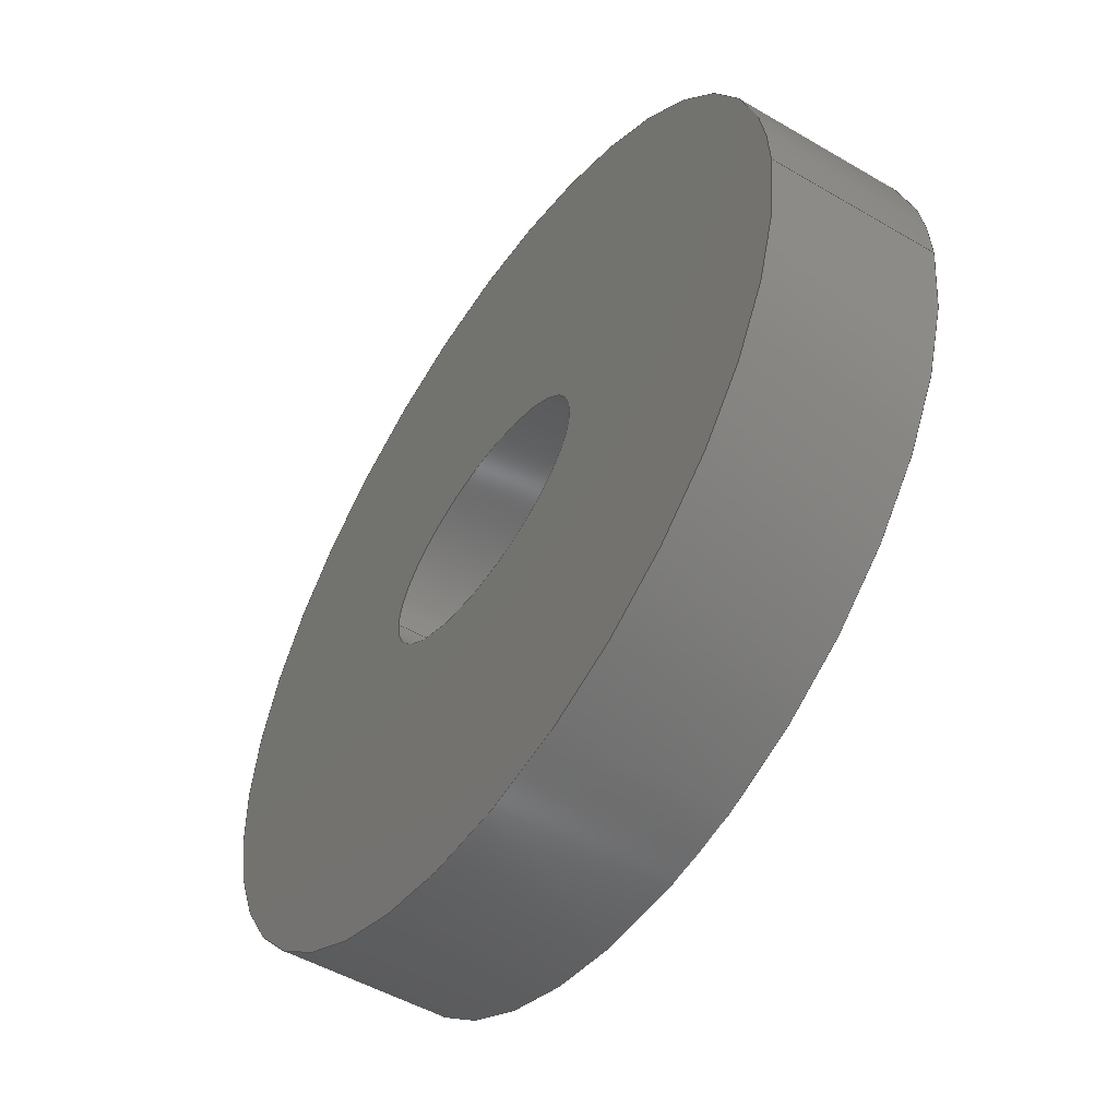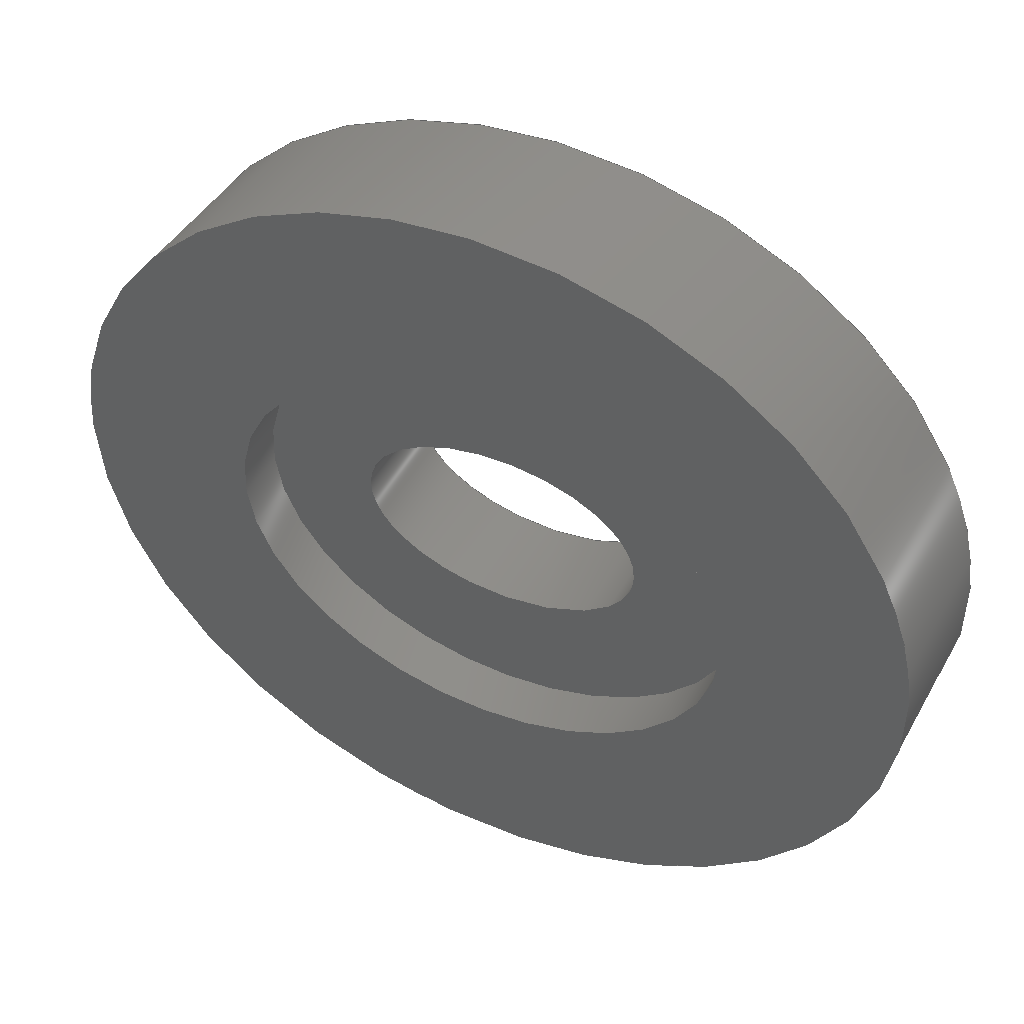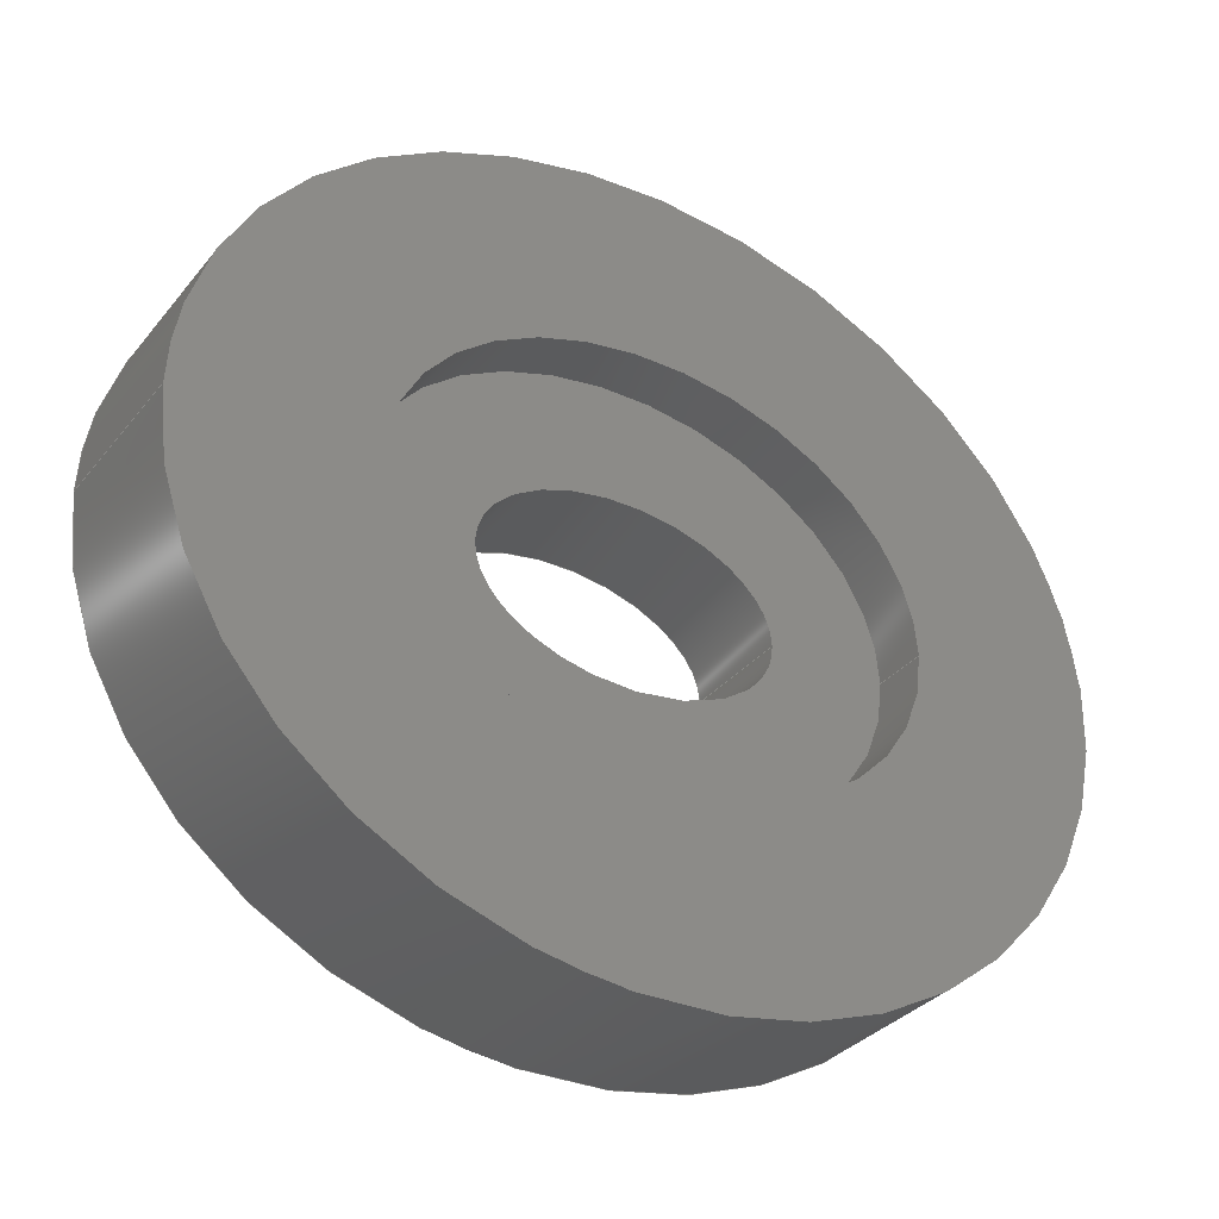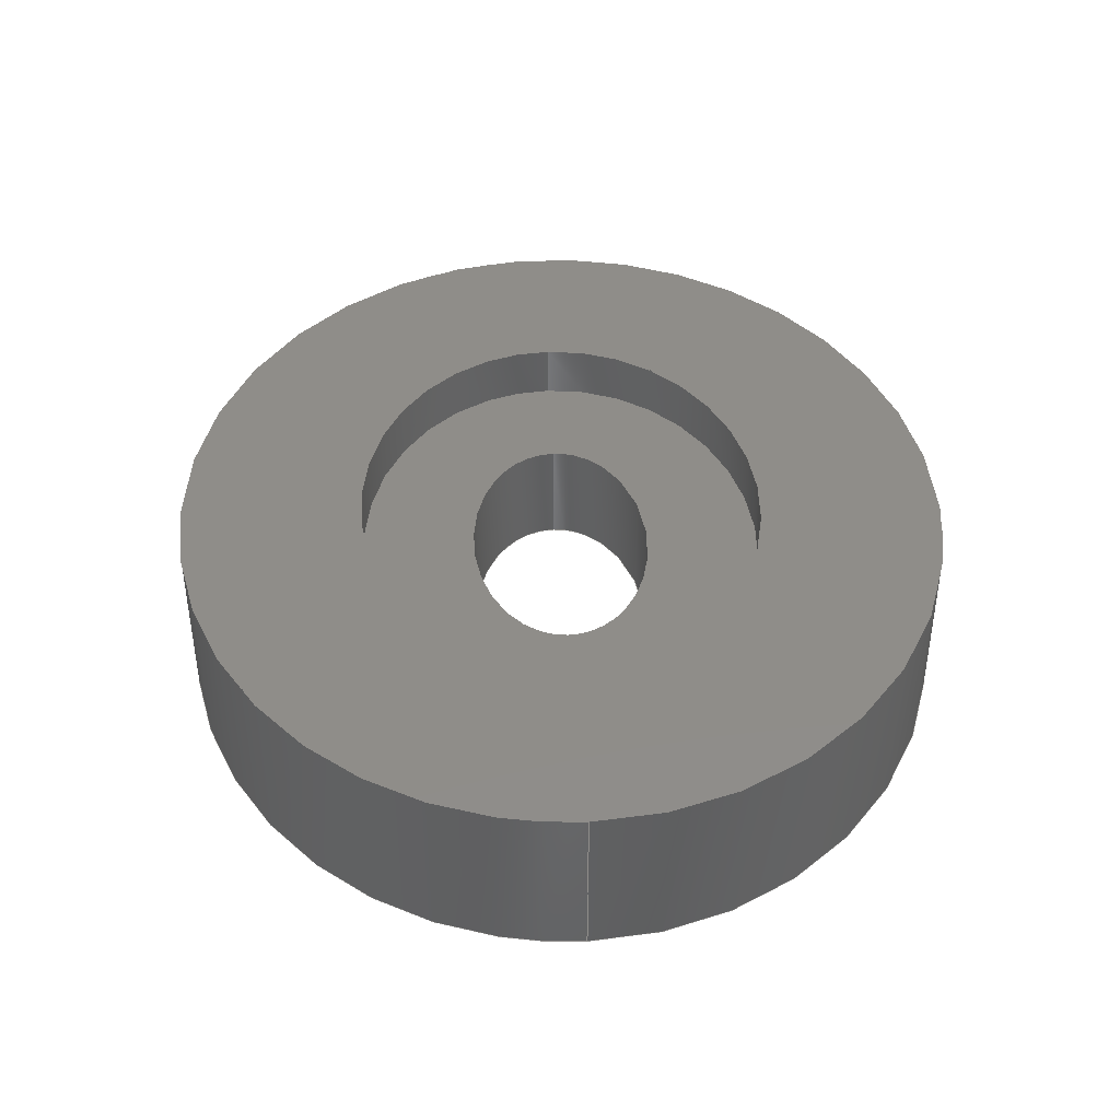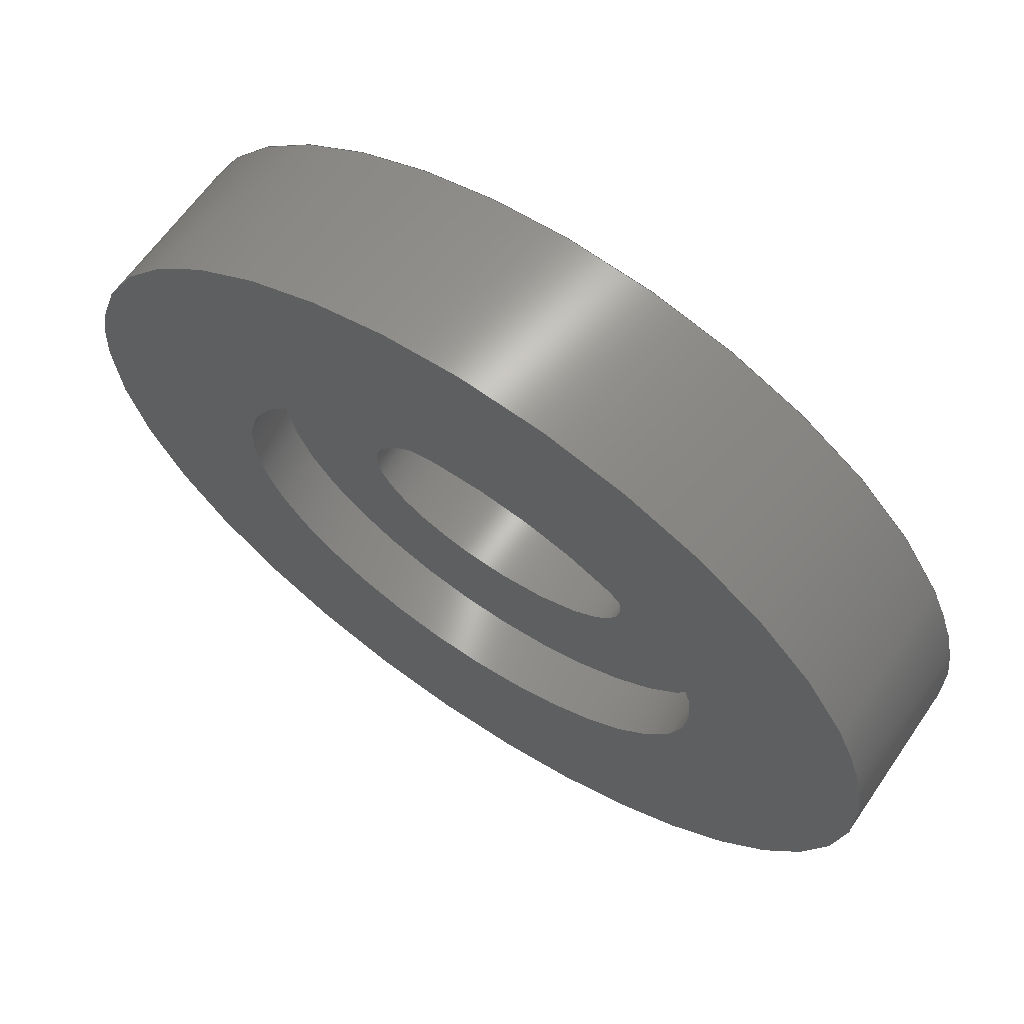
<metadata>
{"format":"step","ext":"step","renderer":"f3d","projection":"perspective","resolution":1024,"background":"white","views":[{"elev":-50.2,"azim":-122.7,"up":"+Y"},{"elev":43.2,"azim":27.5,"up":"+Y"},{"elev":-33.1,"azim":-32.6,"up":"+Y"},{"elev":41.2,"azim":-93.2,"up":"+Z"},{"elev":63.5,"azim":34.5,"up":"+Y"}]}
</metadata>
<code>
ISO-10303-21;
DATA;
#1=MECHANICAL_DESIGN_GEOMETRIC_PRESENTATION_REPRESENTATION('',(#4),#203);
#2=SHAPE_REPRESENTATION_RELATIONSHIP('SRR','None',#210,#3);
#3=ADVANCED_BREP_SHAPE_REPRESENTATION('',(#5),#202);
#4=STYLED_ITEM('',(#219),#5);
#5=MANIFOLD_SOLID_BREP('Body1',#81);
#6=FACE_BOUND('',#20,.T.);
#7=FACE_BOUND('',#24,.T.);
#8=FACE_BOUND('',#26,.T.);
#9=PLANE('',#97);
#10=PLANE('',#102);
#11=PLANE('',#103);
#12=FACE_OUTER_BOUND('',#18,.T.);
#13=FACE_OUTER_BOUND('',#19,.T.);
#14=FACE_OUTER_BOUND('',#21,.T.);
#15=FACE_OUTER_BOUND('',#22,.T.);
#16=FACE_OUTER_BOUND('',#23,.T.);
#17=FACE_OUTER_BOUND('',#25,.T.);
#18=EDGE_LOOP('',(#54,#55,#56,#57));
#19=EDGE_LOOP('',(#58));
#20=EDGE_LOOP('',(#59));
#21=EDGE_LOOP('',(#60,#61,#62,#63));
#22=EDGE_LOOP('',(#64,#65,#66,#67));
#23=EDGE_LOOP('',(#68));
#24=EDGE_LOOP('',(#69));
#25=EDGE_LOOP('',(#70));
#26=EDGE_LOOP('',(#71));
#27=LINE('',#149,#30);
#28=LINE('',#173,#31);
#29=LINE('',#196,#32);
#30=VECTOR('',#108,7.125);
#31=VECTOR('',#115,4);
#32=VECTOR('',#120,12.12);
#33=ELLIPSE('',#95,7.125,5.625);
#34=ELLIPSE('',#96,7.125,5.625);
#35=ELLIPSE('',#98,4,2.5);
#36=ELLIPSE('',#99,4,2.5);
#37=ELLIPSE('',#100,12.12,10.62);
#38=ELLIPSE('',#101,12.12,10.62);
#39=VERTEX_POINT('',#146);
#40=VERTEX_POINT('',#148);
#41=VERTEX_POINT('',#152);
#42=VERTEX_POINT('',#172);
#43=VERTEX_POINT('',#193);
#44=VERTEX_POINT('',#195);
#45=EDGE_CURVE('',#39,#39,#33,.T.);
#46=EDGE_CURVE('',#39,#40,#27,.T.);
#47=EDGE_CURVE('',#40,#40,#34,.T.);
#48=EDGE_CURVE('',#41,#41,#35,.T.);
#49=EDGE_CURVE('',#41,#42,#28,.T.);
#50=EDGE_CURVE('',#42,#42,#36,.T.);
#51=EDGE_CURVE('',#43,#43,#37,.T.);
#52=EDGE_CURVE('',#43,#44,#29,.T.);
#53=EDGE_CURVE('',#44,#44,#38,.T.);
#54=ORIENTED_EDGE('',*,*,#45,.F.);
#55=ORIENTED_EDGE('',*,*,#46,.T.);
#56=ORIENTED_EDGE('',*,*,#47,.T.);
#57=ORIENTED_EDGE('',*,*,#46,.F.);
#58=ORIENTED_EDGE('',*,*,#47,.F.);
#59=ORIENTED_EDGE('',*,*,#48,.F.);
#60=ORIENTED_EDGE('',*,*,#48,.T.);
#61=ORIENTED_EDGE('',*,*,#49,.T.);
#62=ORIENTED_EDGE('',*,*,#50,.F.);
#63=ORIENTED_EDGE('',*,*,#49,.F.);
#64=ORIENTED_EDGE('',*,*,#51,.F.);
#65=ORIENTED_EDGE('',*,*,#52,.T.);
#66=ORIENTED_EDGE('',*,*,#53,.T.);
#67=ORIENTED_EDGE('',*,*,#52,.F.);
#68=ORIENTED_EDGE('',*,*,#51,.T.);
#69=ORIENTED_EDGE('',*,*,#45,.T.);
#70=ORIENTED_EDGE('',*,*,#53,.F.);
#71=ORIENTED_EDGE('',*,*,#50,.T.);
#72=(
BOUNDED_SURFACE()
B_SPLINE_SURFACE(1,2,((#128,#129,#130,#131,#132,#133,#134,#135,#136),(#137,
#138,#139,#140,#141,#142,#143,#144,#145)),.UNSPECIFIED.,.F.,.T.,.F.)
B_SPLINE_SURFACE_WITH_KNOTS((2,2),(3,2,2,2,3),(0,0.2105),(-3.142,
-1.571,0,1.571,3.142),.UNSPECIFIED.)
GEOMETRIC_REPRESENTATION_ITEM()
RATIONAL_B_SPLINE_SURFACE(((1,0.7071,1,0.7071,1,
0.7071,1,0.7071,1),(1,0.7071,1,0.7071,
1,0.7071,1,0.7071,1)))
REPRESENTATION_ITEM('')
SURFACE()
);
#73=(
BOUNDED_SURFACE()
B_SPLINE_SURFACE(1,2,((#154,#155,#156,#157,#158,#159,#160,#161,#162),(#163,
#164,#165,#166,#167,#168,#169,#170,#171)),.UNSPECIFIED.,.F.,.T.,.F.)
B_SPLINE_SURFACE_WITH_KNOTS((2,2),(3,2,2,2,3),(0.375,1.125),(-3.142,
-1.571,0,1.571,3.142),.UNSPECIFIED.)
GEOMETRIC_REPRESENTATION_ITEM()
RATIONAL_B_SPLINE_SURFACE(((1,0.7071,1,0.7071,1,
0.7071,1,0.7071,1),(1,0.7071,1,0.7071,
1,0.7071,1,0.7071,1)))
REPRESENTATION_ITEM('')
SURFACE()
);
#74=(
BOUNDED_SURFACE()
B_SPLINE_SURFACE(1,2,((#175,#176,#177,#178,#179,#180,#181,#182,#183),(#184,
#185,#186,#187,#188,#189,#190,#191,#192)),.UNSPECIFIED.,.F.,.T.,.F.)
B_SPLINE_SURFACE_WITH_KNOTS((2,2),(3,2,2,2,3),(0,0.3711),(-3.142,
-1.571,0,1.571,3.142),.UNSPECIFIED.)
GEOMETRIC_REPRESENTATION_ITEM()
RATIONAL_B_SPLINE_SURFACE(((1,0.7071,1,0.7071,1,
0.7071,1,0.7071,1),(1,0.7071,1,0.7071,
1,0.7071,1,0.7071,1)))
REPRESENTATION_ITEM('')
SURFACE()
);
#75=ADVANCED_FACE('',(#12),#72,.T.);
#76=ADVANCED_FACE('',(#13,#6),#9,.T.);
#77=ADVANCED_FACE('',(#14),#73,.T.);
#78=ADVANCED_FACE('',(#15),#74,.F.);
#79=ADVANCED_FACE('',(#16,#7),#10,.T.);
#80=ADVANCED_FACE('',(#17,#8),#11,.F.);
#81=CLOSED_SHELL('',(#75,#76,#77,#78,#79,#80));
#82=DERIVED_UNIT_ELEMENT(#84,1);
#83=DERIVED_UNIT_ELEMENT(#205,-3);
#84=(
MASS_UNIT()
NAMED_UNIT(*)
SI_UNIT(.KILO.,.GRAM.)
);
#85=DERIVED_UNIT((#82,#83));
#86=MEASURE_REPRESENTATION_ITEM('density measure',
POSITIVE_RATIO_MEASURE(7850),#85);
#87=PROPERTY_DEFINITION_REPRESENTATION(#92,#89);
#88=PROPERTY_DEFINITION_REPRESENTATION(#93,#90);
#89=REPRESENTATION('material name',(#91),#202);
#90=REPRESENTATION('density',(#86),#202);
#91=DESCRIPTIVE_REPRESENTATION_ITEM('Steel','Steel');
#92=PROPERTY_DEFINITION('material property','material name',#212);
#93=PROPERTY_DEFINITION('material property','density of part',#212);
#94=AXIS2_PLACEMENT_3D('placement',#127,#104,#105);
#95=AXIS2_PLACEMENT_3D('',#147,#106,#107);
#96=AXIS2_PLACEMENT_3D('',#150,#109,#110);
#97=AXIS2_PLACEMENT_3D('',#151,#111,#112);
#98=AXIS2_PLACEMENT_3D('',#153,#113,#114);
#99=AXIS2_PLACEMENT_3D('',#174,#116,#117);
#100=AXIS2_PLACEMENT_3D('',#194,#118,#119);
#101=AXIS2_PLACEMENT_3D('',#197,#121,#122);
#102=AXIS2_PLACEMENT_3D('',#198,#123,#124);
#103=AXIS2_PLACEMENT_3D('',#199,#125,#126);
#104=DIRECTION('axis',(0,0,1));
#105=DIRECTION('refdir',(1,0,0));
#106=DIRECTION('center_axis',(0,0,-1));
#107=DIRECTION('ref_axis',(-1,0,0));
#108=DIRECTION('',(0,0,-1));
#109=DIRECTION('center_axis',(0,0,-1));
#110=DIRECTION('ref_axis',(-1,0,0));
#111=DIRECTION('center_axis',(0,0,1));
#112=DIRECTION('ref_axis',(-1,0,0));
#113=DIRECTION('center_axis',(0,0,1));
#114=DIRECTION('ref_axis',(-1,0,0));
#115=DIRECTION('',(0,0,-1));
#116=DIRECTION('center_axis',(0,0,1));
#117=DIRECTION('ref_axis',(-1,0,0));
#118=DIRECTION('center_axis',(0,0,1));
#119=DIRECTION('ref_axis',(1,0,0));
#120=DIRECTION('',(0,0,-1));
#121=DIRECTION('center_axis',(0,0,1));
#122=DIRECTION('ref_axis',(1,0,0));
#123=DIRECTION('center_axis',(0,0,1));
#124=DIRECTION('ref_axis',(1,0,0));
#125=DIRECTION('center_axis',(0,0,1));
#126=DIRECTION('ref_axis',(1,0,0));
#127=CARTESIAN_POINT('',(0,0,0));
#128=CARTESIAN_POINT('Ctrl Pts',(7.125,0,4.5));
#129=CARTESIAN_POINT('Ctrl Pts',(7.125,-5.625,4.5));
#130=CARTESIAN_POINT('Ctrl Pts',(0,-5.625,4.5));
#131=CARTESIAN_POINT('Ctrl Pts',(-7.125,-5.625,4.5));
#132=CARTESIAN_POINT('Ctrl Pts',(-7.125,0,4.5));
#133=CARTESIAN_POINT('Ctrl Pts',(-7.125,5.625,4.5));
#134=CARTESIAN_POINT('Ctrl Pts',(0,5.625,4.5));
#135=CARTESIAN_POINT('Ctrl Pts',(7.125,5.625,4.5));
#136=CARTESIAN_POINT('Ctrl Pts',(7.125,0,4.5));
#137=CARTESIAN_POINT('Ctrl Pts',(7.125,0,3));
#138=CARTESIAN_POINT('Ctrl Pts',(7.125,-5.625,3));
#139=CARTESIAN_POINT('Ctrl Pts',(0,-5.625,3));
#140=CARTESIAN_POINT('Ctrl Pts',(-7.125,-5.625,3));
#141=CARTESIAN_POINT('Ctrl Pts',(-7.125,0,3));
#142=CARTESIAN_POINT('Ctrl Pts',(-7.125,5.625,3));
#143=CARTESIAN_POINT('Ctrl Pts',(0,5.625,3));
#144=CARTESIAN_POINT('Ctrl Pts',(7.125,5.625,3));
#145=CARTESIAN_POINT('Ctrl Pts',(7.125,0,3));
#146=CARTESIAN_POINT('',(7.125,6.889e-16,4.5));
#147=CARTESIAN_POINT('Origin',(0,0,4.5));
#148=CARTESIAN_POINT('',(7.125,6.889e-16,3));
#149=CARTESIAN_POINT('',(7.125,-6.889e-16,4.5));
#150=CARTESIAN_POINT('Origin',(0,0,3));
#151=CARTESIAN_POINT('Origin',(0,0,3));
#152=CARTESIAN_POINT('',(4,3.062e-16,3));
#153=CARTESIAN_POINT('Origin',(0,0,3));
#154=CARTESIAN_POINT('Ctrl Pts',(4,0,3));
#155=CARTESIAN_POINT('Ctrl Pts',(4,-2.5,3));
#156=CARTESIAN_POINT('Ctrl Pts',(0,-2.5,3));
#157=CARTESIAN_POINT('Ctrl Pts',(-4,-2.5,3));
#158=CARTESIAN_POINT('Ctrl Pts',(-4,0,3));
#159=CARTESIAN_POINT('Ctrl Pts',(-4,2.5,3));
#160=CARTESIAN_POINT('Ctrl Pts',(0,2.5,3));
#161=CARTESIAN_POINT('Ctrl Pts',(4,2.5,3));
#162=CARTESIAN_POINT('Ctrl Pts',(4,0,3));
#163=CARTESIAN_POINT('Ctrl Pts',(4,0,0));
#164=CARTESIAN_POINT('Ctrl Pts',(4,-2.5,0));
#165=CARTESIAN_POINT('Ctrl Pts',(0,-2.5,0));
#166=CARTESIAN_POINT('Ctrl Pts',(-4,-2.5,0));
#167=CARTESIAN_POINT('Ctrl Pts',(-4,0,0));
#168=CARTESIAN_POINT('Ctrl Pts',(-4,2.5,0));
#169=CARTESIAN_POINT('Ctrl Pts',(0,2.5,0));
#170=CARTESIAN_POINT('Ctrl Pts',(4,2.5,0));
#171=CARTESIAN_POINT('Ctrl Pts',(4,0,0));
#172=CARTESIAN_POINT('',(4,3.062e-16,0));
#173=CARTESIAN_POINT('',(4,-3.062e-16,4.5));
#174=CARTESIAN_POINT('Origin',(0,0,0));
#175=CARTESIAN_POINT('Ctrl Pts',(-12.12,0,0));
#176=CARTESIAN_POINT('Ctrl Pts',(-12.12,-10.62,0));
#177=CARTESIAN_POINT('Ctrl Pts',(0,-10.62,0));
#178=CARTESIAN_POINT('Ctrl Pts',(12.12,-10.62,0));
#179=CARTESIAN_POINT('Ctrl Pts',(12.12,0,0));
#180=CARTESIAN_POINT('Ctrl Pts',(12.12,10.62,0));
#181=CARTESIAN_POINT('Ctrl Pts',(0,10.62,0));
#182=CARTESIAN_POINT('Ctrl Pts',(-12.12,10.62,0));
#183=CARTESIAN_POINT('Ctrl Pts',(-12.12,0,0));
#184=CARTESIAN_POINT('Ctrl Pts',(-12.12,0,4.5));
#185=CARTESIAN_POINT('Ctrl Pts',(-12.12,-10.62,4.5));
#186=CARTESIAN_POINT('Ctrl Pts',(0,-10.62,4.5));
#187=CARTESIAN_POINT('Ctrl Pts',(12.12,-10.62,4.5));
#188=CARTESIAN_POINT('Ctrl Pts',(12.12,0,4.5));
#189=CARTESIAN_POINT('Ctrl Pts',(12.12,10.62,4.5));
#190=CARTESIAN_POINT('Ctrl Pts',(0,10.62,4.5));
#191=CARTESIAN_POINT('Ctrl Pts',(-12.12,10.62,4.5));
#192=CARTESIAN_POINT('Ctrl Pts',(-12.12,0,4.5));
#193=CARTESIAN_POINT('',(-12.12,-1.301e-15,4.5));
#194=CARTESIAN_POINT('Origin',(0,0,4.5));
#195=CARTESIAN_POINT('',(-12.12,-1.301e-15,0));
#196=CARTESIAN_POINT('',(-12.12,-1.301e-15,0));
#197=CARTESIAN_POINT('Origin',(0,0,0));
#198=CARTESIAN_POINT('Origin',(0,0,4.5));
#199=CARTESIAN_POINT('Origin',(0,0,0));
#200=UNCERTAINTY_MEASURE_WITH_UNIT(LENGTH_MEASURE(0.01),#204,
'DISTANCE_ACCURACY_VALUE',
'Maximum model space distance between geometric entities at asserted c
onnectivities');
#201=UNCERTAINTY_MEASURE_WITH_UNIT(LENGTH_MEASURE(0.01),#204,
'DISTANCE_ACCURACY_VALUE',
'Maximum model space distance between geometric entities at asserted c
onnectivities');
#202=(
GEOMETRIC_REPRESENTATION_CONTEXT(3)
GLOBAL_UNCERTAINTY_ASSIGNED_CONTEXT((#200))
GLOBAL_UNIT_ASSIGNED_CONTEXT((#204,#206,#207))
REPRESENTATION_CONTEXT('','3D')
);
#203=(
GEOMETRIC_REPRESENTATION_CONTEXT(3)
GLOBAL_UNCERTAINTY_ASSIGNED_CONTEXT((#201))
GLOBAL_UNIT_ASSIGNED_CONTEXT((#204,#206,#207))
REPRESENTATION_CONTEXT('','3D')
);
#204=(
LENGTH_UNIT()
NAMED_UNIT(*)
SI_UNIT(.MILLI.,.METRE.)
);
#205=(
LENGTH_UNIT()
NAMED_UNIT(*)
SI_UNIT($,.METRE.)
);
#206=(
NAMED_UNIT(*)
PLANE_ANGLE_UNIT()
SI_UNIT($,.RADIAN.)
);
#207=(
NAMED_UNIT(*)
SI_UNIT($,.STERADIAN.)
SOLID_ANGLE_UNIT()
);
#208=SHAPE_DEFINITION_REPRESENTATION(#209,#210);
#209=PRODUCT_DEFINITION_SHAPE('',$,#212);
#210=SHAPE_REPRESENTATION('',(#94),#202);
#211=PRODUCT_DEFINITION_CONTEXT('part definition',#216,'design');
#212=PRODUCT_DEFINITION('Microdrive holder','Microdrive holder v1',#213,
#211);
#213=PRODUCT_DEFINITION_FORMATION('',$,#218);
#214=PRODUCT_RELATED_PRODUCT_CATEGORY('Microdrive holder v1',
'Microdrive holder v1',(#218));
#215=APPLICATION_PROTOCOL_DEFINITION('international standard',
'automotive_design',2009,#216);
#216=APPLICATION_CONTEXT(
'Core Data for Automotive Mechanical Design Process');
#217=PRODUCT_CONTEXT('part definition',#216,'mechanical');
#218=PRODUCT('Microdrive holder','Microdrive holder v1',$,(#217));
#219=PRESENTATION_STYLE_ASSIGNMENT((#220));
#220=SURFACE_STYLE_USAGE(.BOTH.,#221);
#221=SURFACE_SIDE_STYLE('',(#222));
#222=SURFACE_STYLE_FILL_AREA(#223);
#223=FILL_AREA_STYLE('Steel - Satin',(#224));
#224=FILL_AREA_STYLE_COLOUR('Steel - Satin',#225);
#225=COLOUR_RGB('Steel - Satin',0.6275,0.6275,0.6275);
ENDSEC;
END-ISO-10303-21;

</code>
